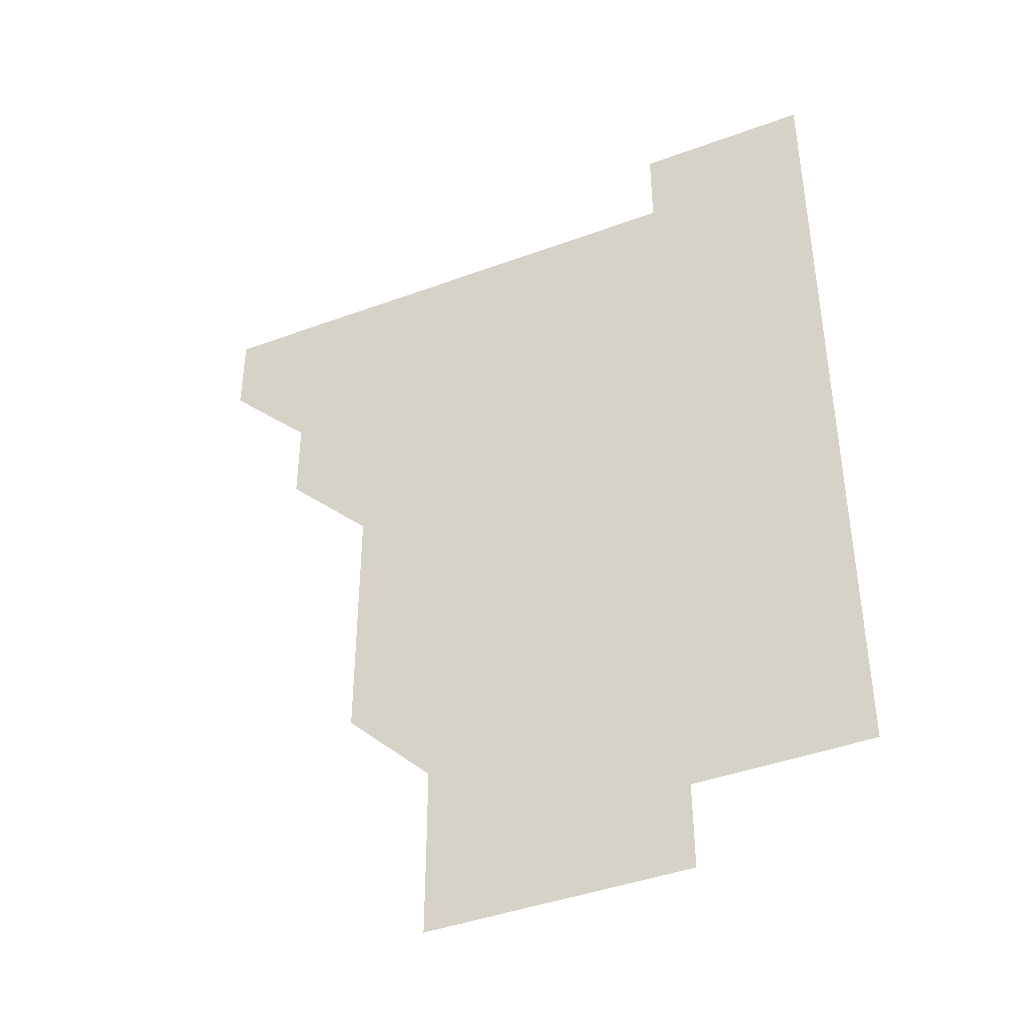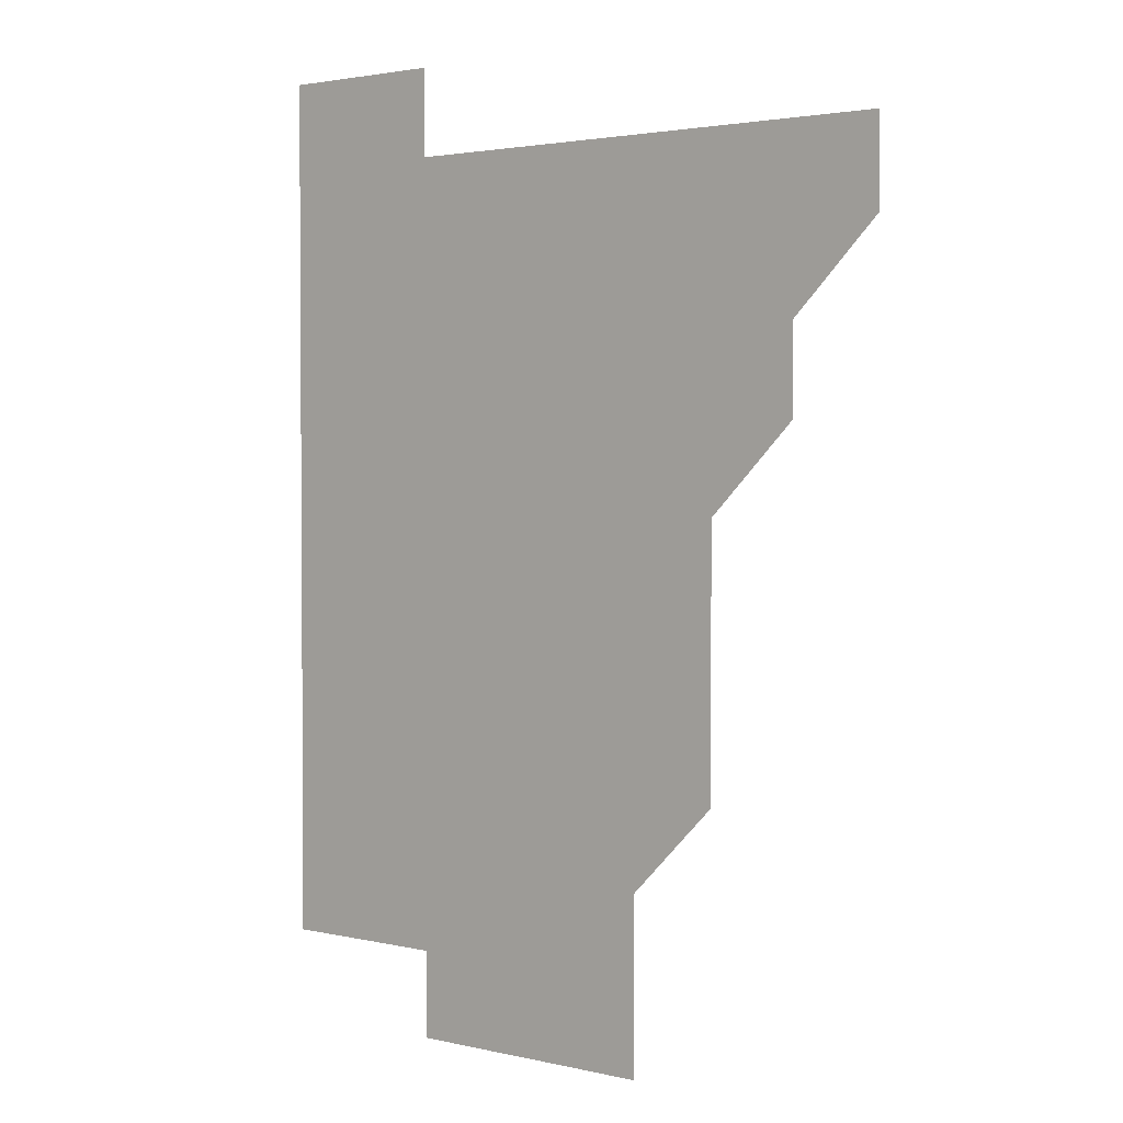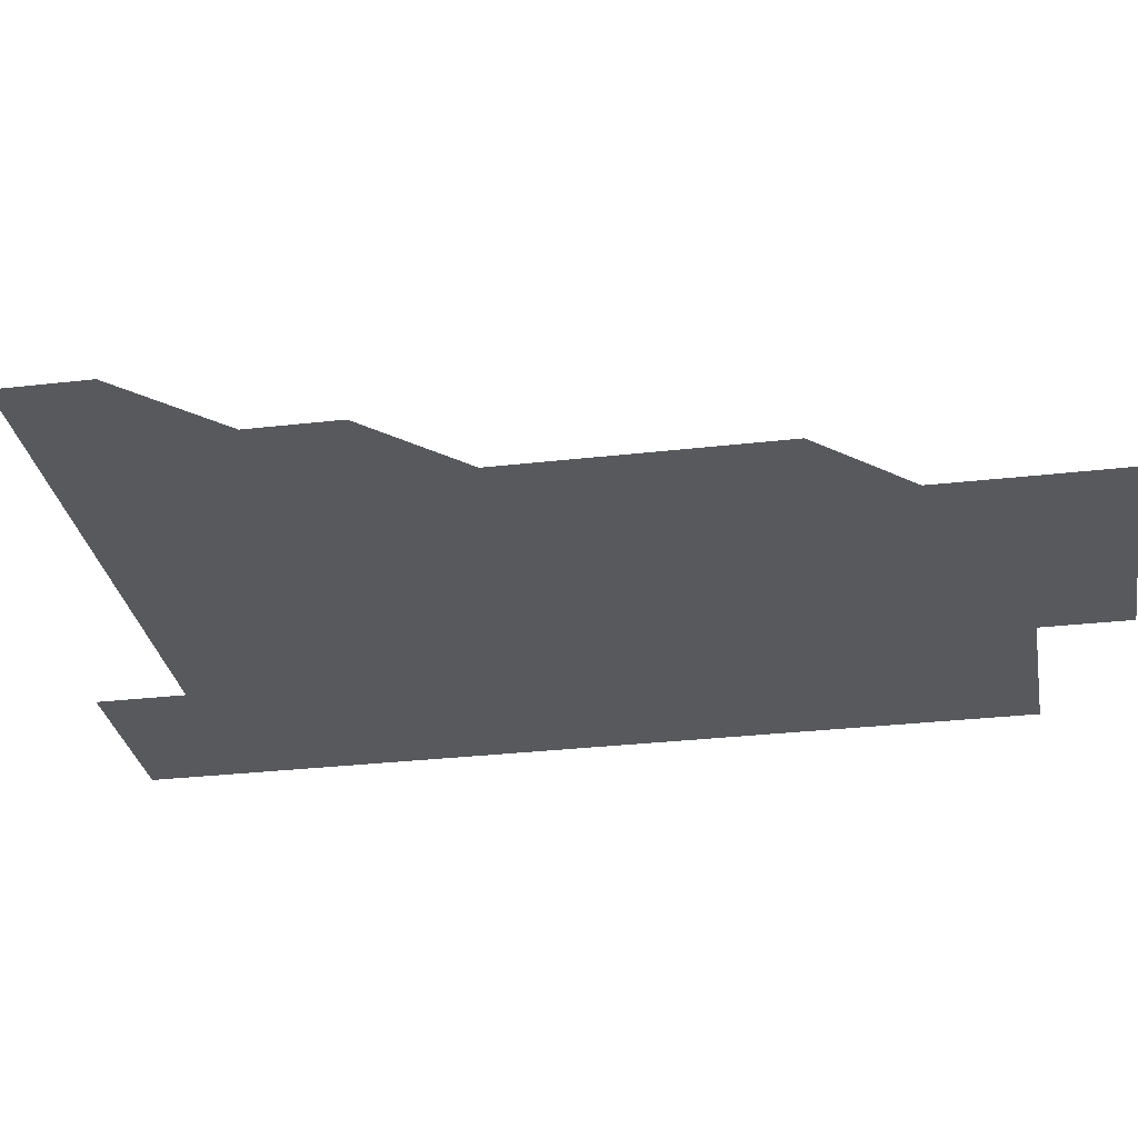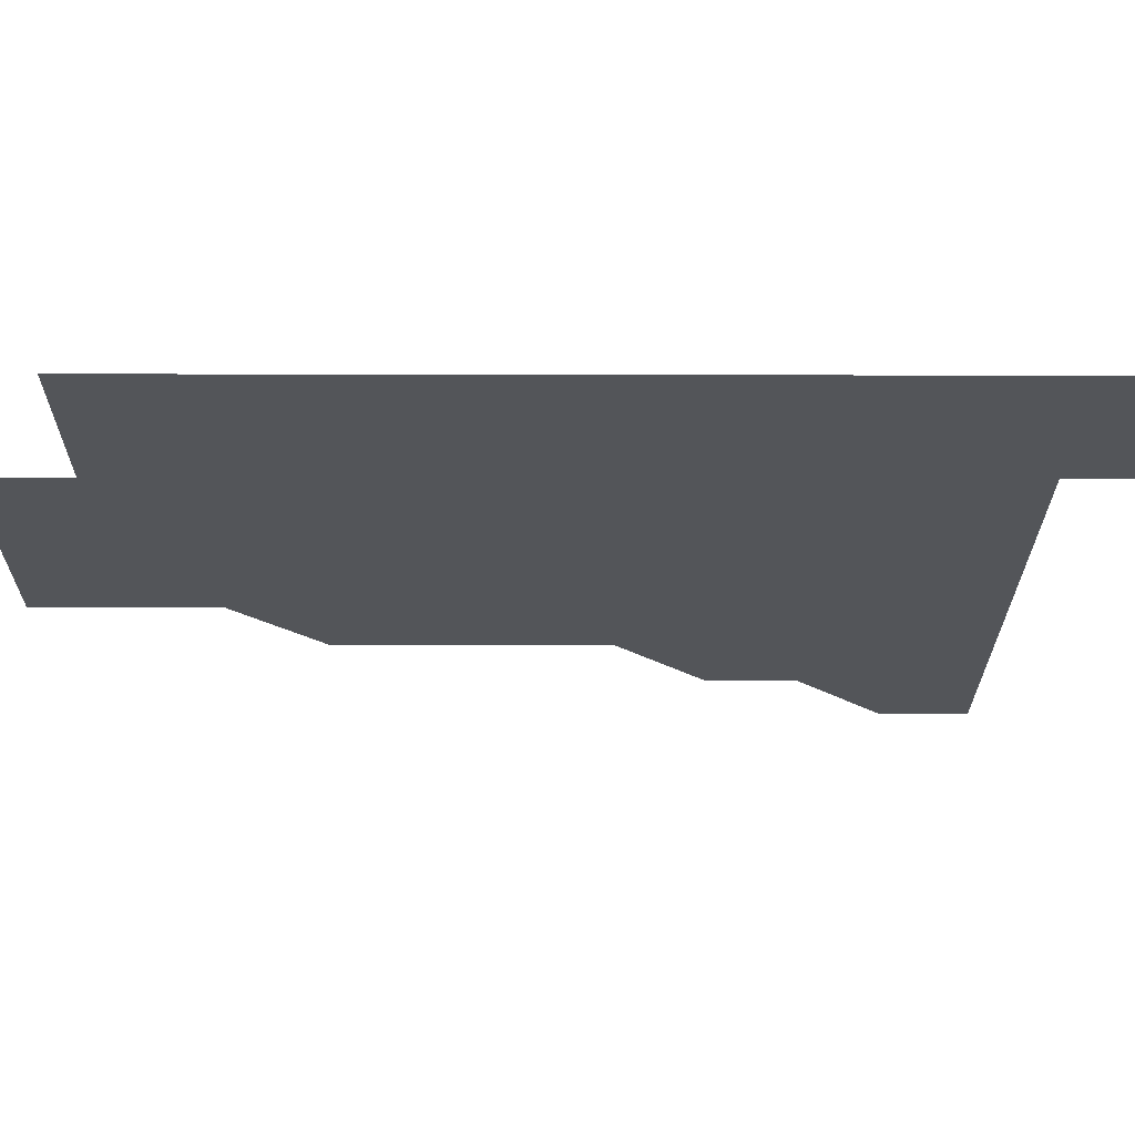
<metadata>
{"format":"obj","ext":"obj","renderer":"f3d","projection":"perspective","resolution":1024,"background":"white","views":[{"elev":-42.3,"azim":23.9,"up":"+Y"},{"elev":2.4,"azim":-140.4,"up":"+Y"},{"elev":-29.6,"azim":-80.3,"up":"+Z"},{"elev":-24.1,"azim":89.8,"up":"+Z"}]}
</metadata>
<code>
v 481 451 0
v 481 481 0
v 511 391 0
v 511 421 0
v 511 451 0
v 511 481 0
v 541 270.9 0
v 541 300.9 0
v 541 331 0
v 541 361 0
v 541 391 0
v 541 421 0
v 541 451 0
v 541 481 0
v 571 181 0
v 571.1 210.9 0
v 571 241 0
v 571 271 0
v 571 301 0
v 571 331 0
v 571 361 0
v 571 391 0
v 571 421 0
v 571 451 0
v 571 481 0
v 600.9 181 0
v 601 211 0
v 601 241 0
v 601 271 0
v 601 301 0
v 601 331 0
v 601 361 0
v 601 391 0
v 601 421 0
v 601 451 0
v 601 481 0
v 631 181 0
v 631 211.1 0
v 631 241 0
v 631 271 0
v 631 301 0
v 631 331 0
v 631 361 0
v 631 391 0
v 631 421 0
v 631 451 0
v 631 481 0
v 661 181 0
v 660.9 211 0
v 661 241 0
v 661 271 0
v 661 301 0
v 661 331 0
v 661 361 0
v 661 391 0
v 661 421 0
v 661 451 0
v 661 481 0
v 661 511 0
v 691.1 211 0
v 691 241.1 0
v 691 271 0
v 691 301 0
v 691 331 0
v 691 361 0
v 691 391 0
v 691 421 0
v 691 451 0
v 691 481 0
v 691 511 0
v 721 211 0
v 721 240.9 0
v 721 270.9 0
v 721 300.9 0
v 721 330.9 0
v 721 361 0
v 721 391 0
v 721 421 0
v 721 451 0
v 721 481 0
v 721 511 0
f 4 5 1
f 1 5 2
f 5 6 2
f 10 11 3
f 3 11 4
f 11 12 4
f 4 12 5
f 12 13 5
f 5 13 6
f 13 14 6
f 17 18 7
f 7 18 8
f 18 19 8
f 8 19 9
f 19 20 9
f 9 20 10
f 20 21 10
f 10 21 11
f 21 22 11
f 11 22 12
f 22 23 12
f 12 23 13
f 23 24 13
f 13 24 14
f 24 25 14
f 15 26 16
f 26 27 16
f 16 27 17
f 27 28 17
f 17 28 18
f 28 29 18
f 18 29 19
f 29 30 19
f 19 30 20
f 30 31 20
f 20 31 21
f 31 32 21
f 21 32 22
f 32 33 22
f 22 33 23
f 33 34 23
f 23 34 24
f 34 35 24
f 24 35 25
f 35 36 25
f 26 37 27
f 37 38 27
f 27 38 28
f 38 39 28
f 28 39 29
f 39 40 29
f 29 40 30
f 40 41 30
f 30 41 31
f 41 42 31
f 31 42 32
f 42 43 32
f 32 43 33
f 43 44 33
f 33 44 34
f 44 45 34
f 34 45 35
f 45 46 35
f 35 46 36
f 46 47 36
f 37 48 38
f 48 49 38
f 38 49 39
f 49 50 39
f 39 50 40
f 50 51 40
f 40 51 41
f 51 52 41
f 41 52 42
f 52 53 42
f 42 53 43
f 53 54 43
f 43 54 44
f 54 55 44
f 44 55 45
f 55 56 45
f 45 56 46
f 56 57 46
f 46 57 47
f 57 58 47
f 49 60 50
f 60 61 50
f 50 61 51
f 61 62 51
f 51 62 52
f 62 63 52
f 52 63 53
f 63 64 53
f 53 64 54
f 64 65 54
f 54 65 55
f 65 66 55
f 55 66 56
f 66 67 56
f 56 67 57
f 67 68 57
f 57 68 58
f 68 69 58
f 58 69 59
f 69 70 59
f 60 71 61
f 71 72 61
f 61 72 62
f 72 73 62
f 62 73 63
f 73 74 63
f 63 74 64
f 74 75 64
f 64 75 65
f 75 76 65
f 65 76 66
f 76 77 66
f 66 77 67
f 77 78 67
f 67 78 68
f 78 79 68
f 68 79 69
f 79 80 69
f 69 80 70
f 80 81 70

</code>
